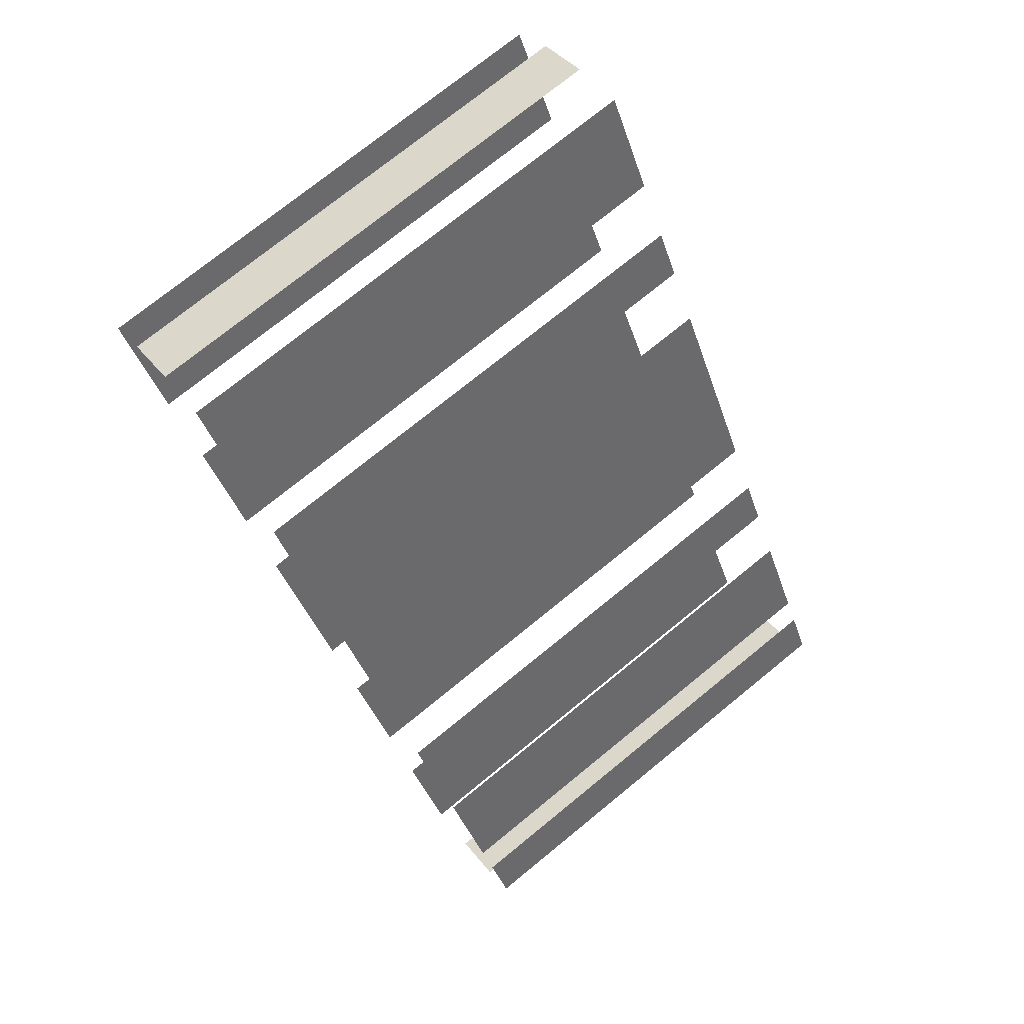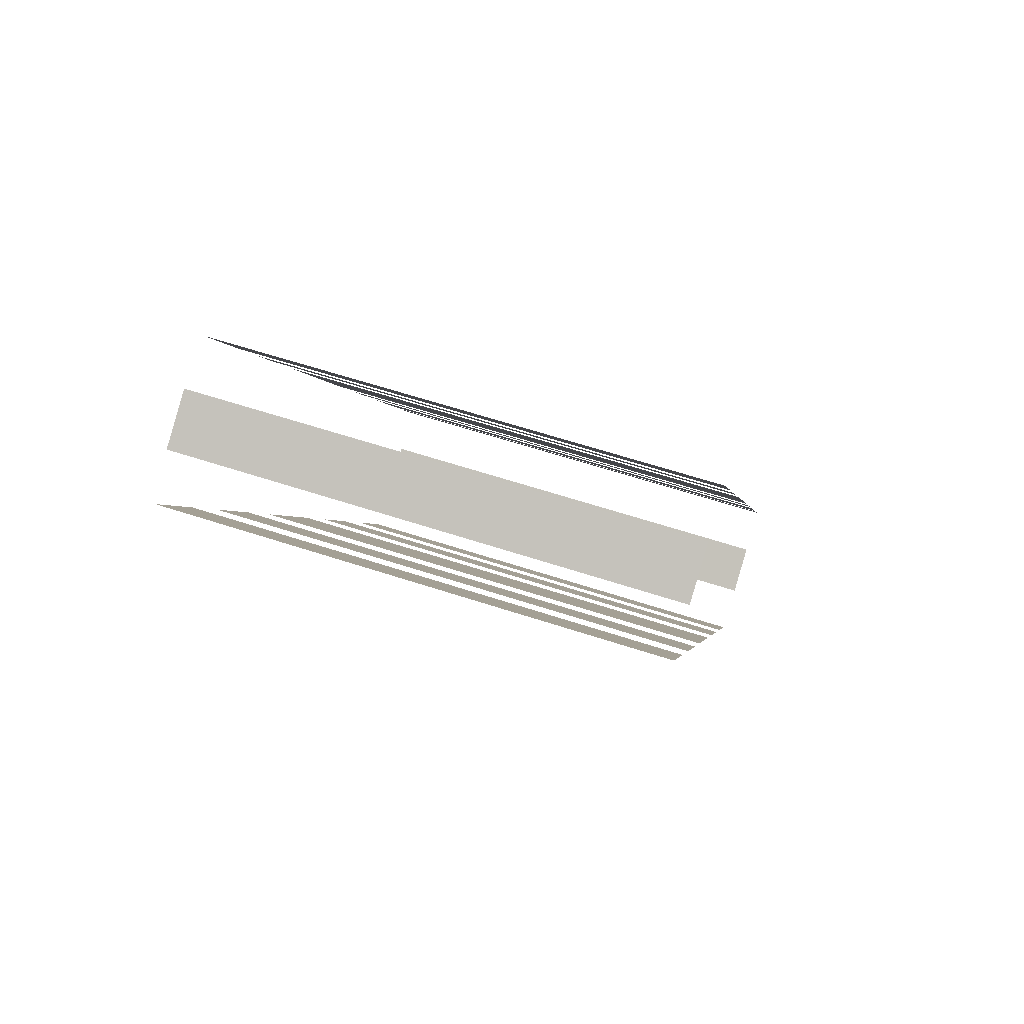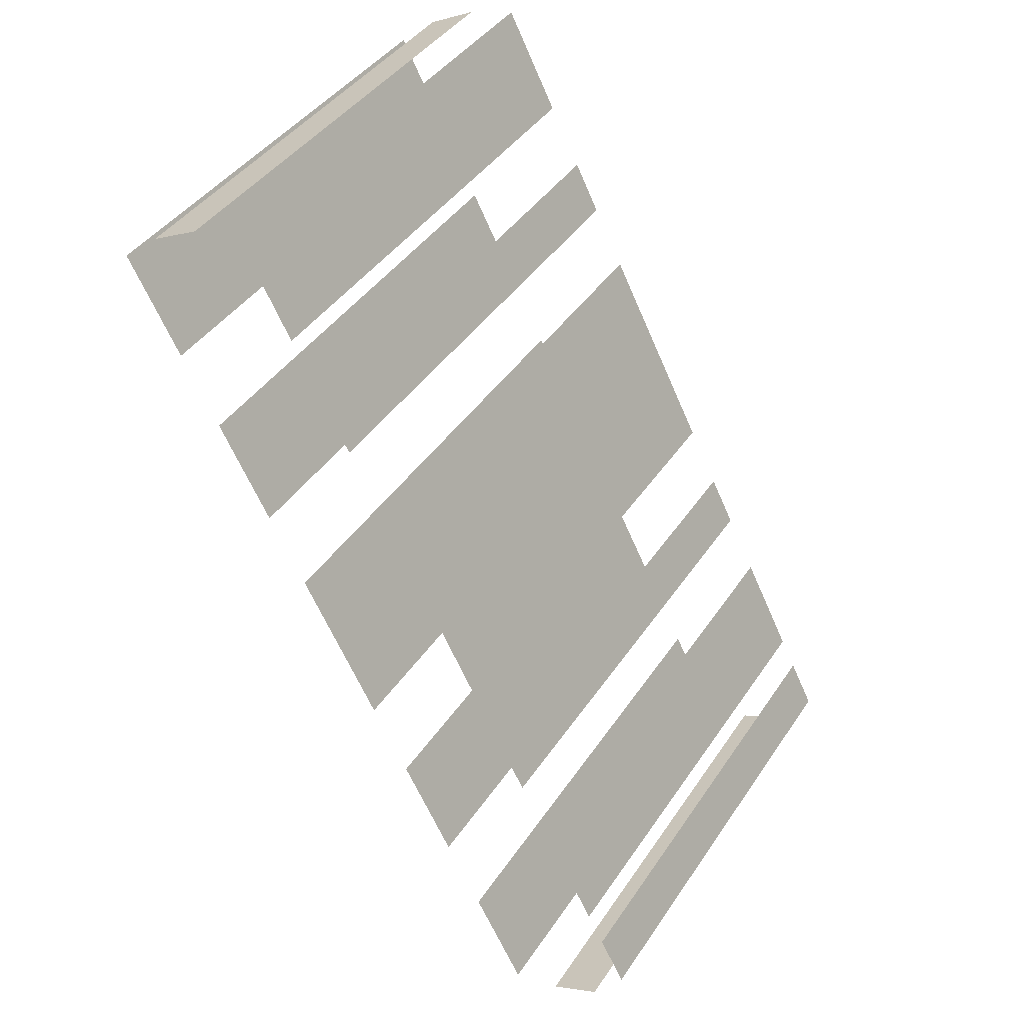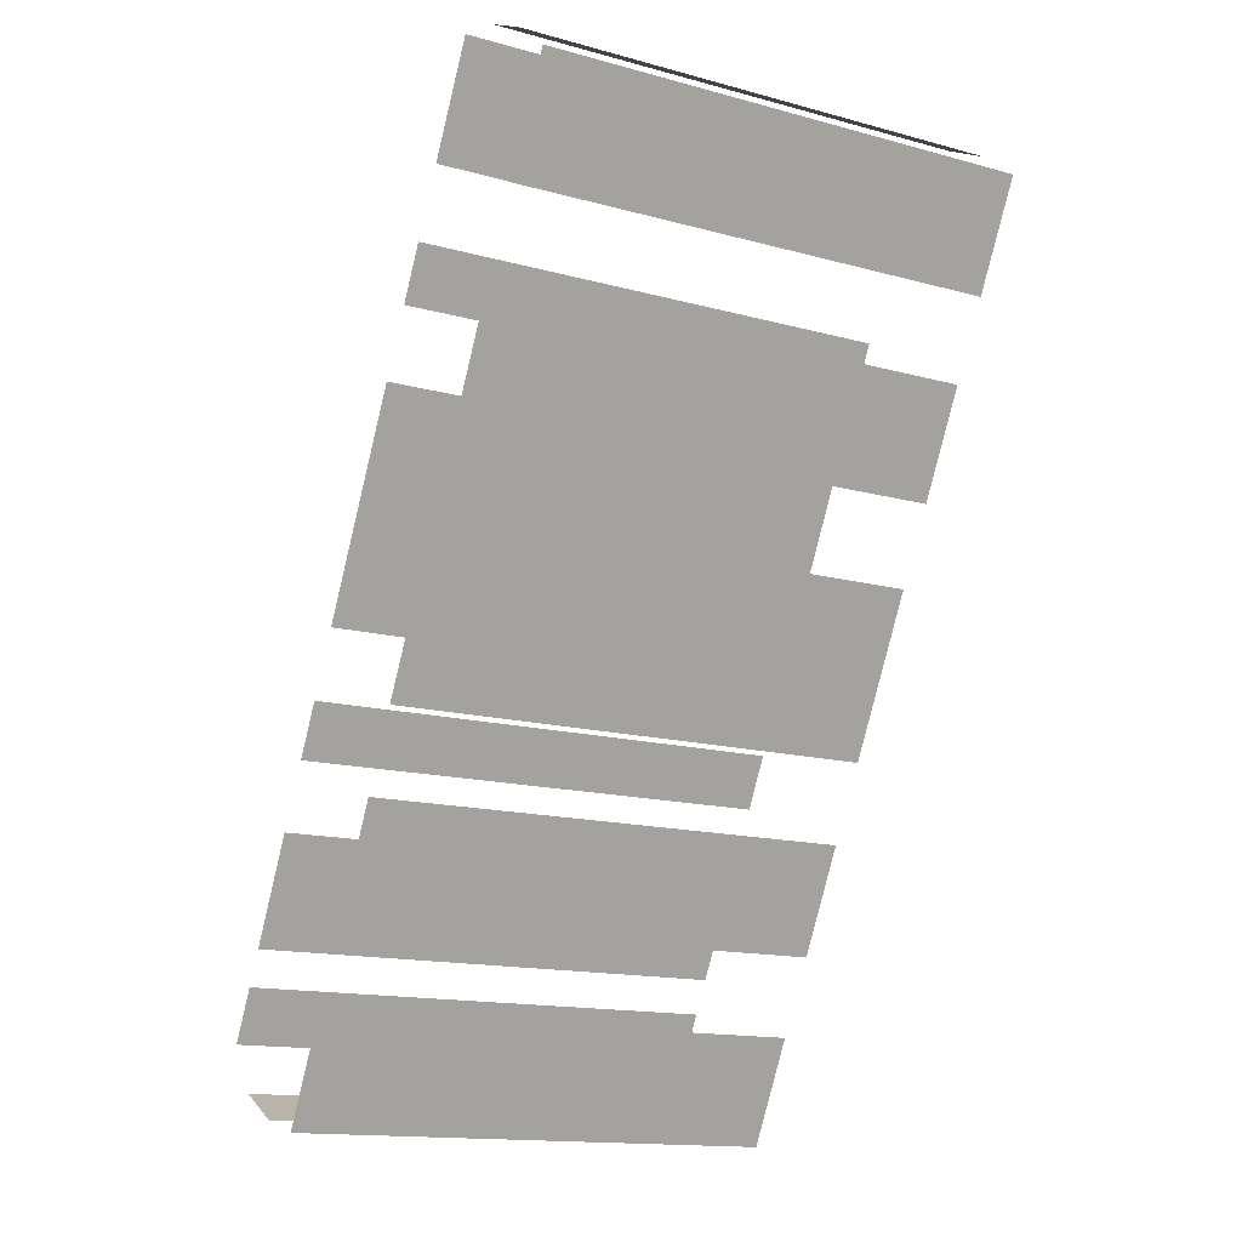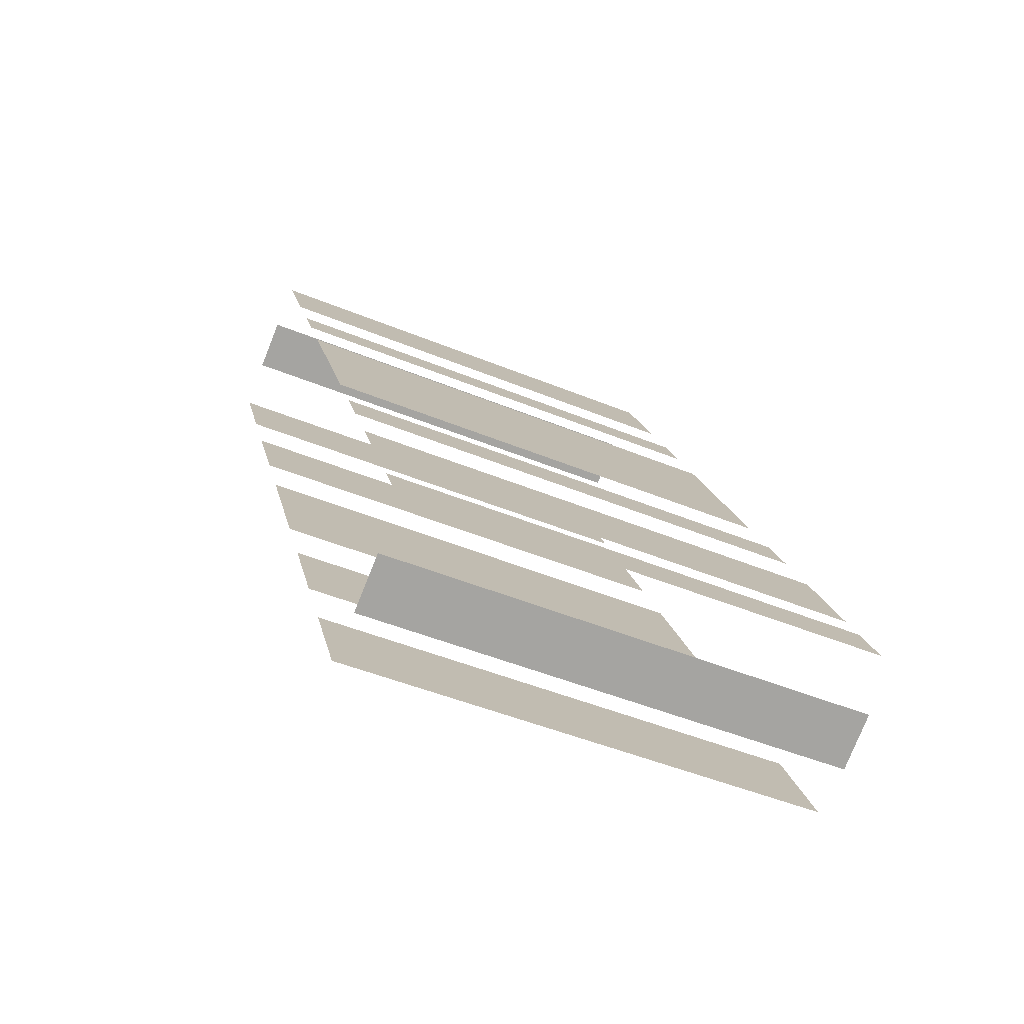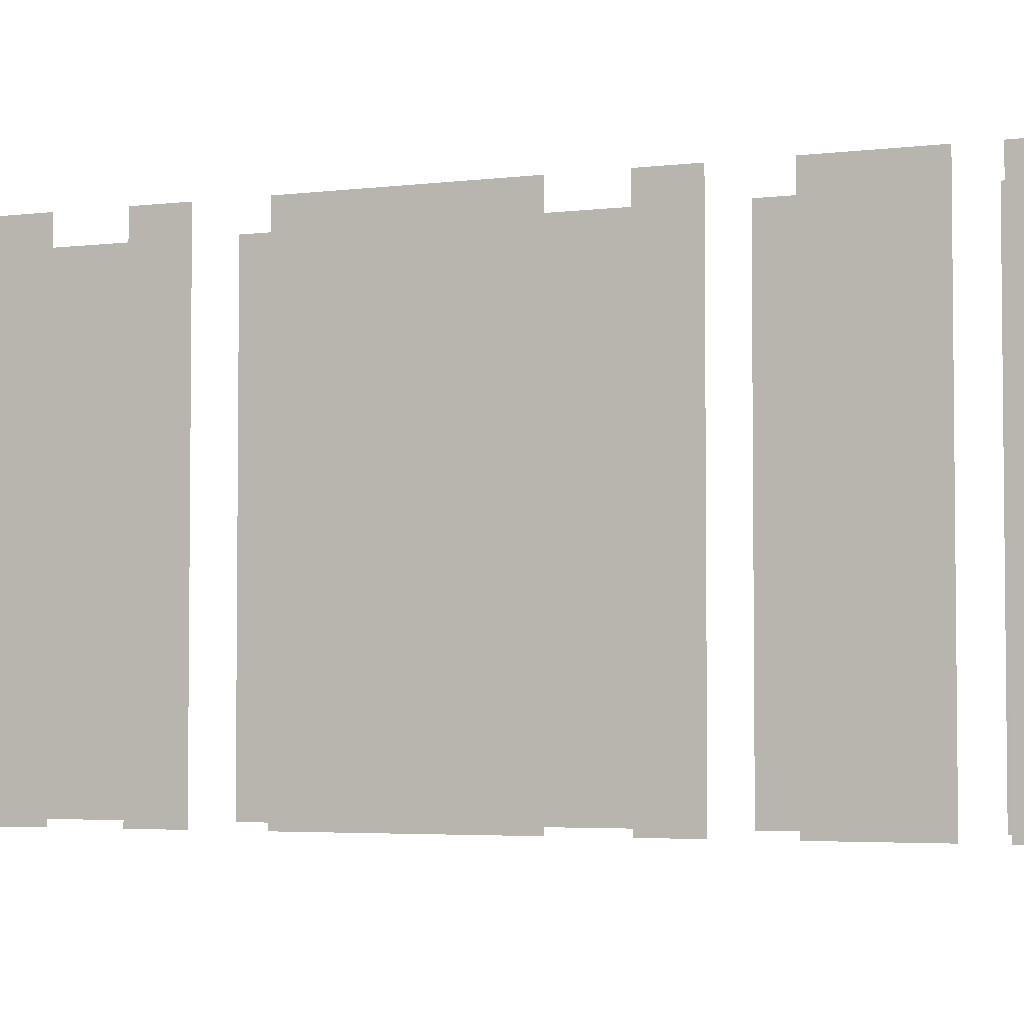
<metadata>
{"format":"obj","ext":"obj","renderer":"f3d","projection":"perspective","resolution":1024,"background":"white","views":[{"elev":74.0,"azim":-129.2,"up":"+Y"},{"elev":62.2,"azim":108.4,"up":"+Y"},{"elev":41.9,"azim":-149.0,"up":"+Y"},{"elev":-14.7,"azim":59.4,"up":"+Y"},{"elev":-47.8,"azim":-114.8,"up":"+Y"},{"elev":-3.8,"azim":-94.4,"up":"+Z"}]}
</metadata>
<code>
o geometryt000010000010000110010110000110000100110010110110st66
v 167.5 -269.8 582.2
v 167.5 -269.8 567.2
v 169.1 -270.6 567.2
v 169.1 -270.6 582.2
v 167.3 -266.8 567.2
v 166.5 -268.4 567.2
v 166.5 -268.4 582.2
v 167.3 -266.8 582.2
v 169.5 -262.7 567.2
v 167.9 -265.8 567.2
v 167.9 -265.8 582.2
v 169.5 -262.7 582.2
v 171.3 -259.3 567.2
v 170.5 -260.8 567.2
v 170.5 -260.8 582.2
v 171.3 -259.3 582.2
v 175.5 -251.2 582.2
v 175.5 -251.2 567.2
v 172.3 -257.4 567.2
v 172.3 -257.4 582.2
v 177.3 -247.7 582.2
v 177.3 -247.7 567.2
v 176.5 -249.3 567.2
v 176.5 -249.3 582.2
v 179.6 -243.4 582.2
v 179.9 -242.7 567.2
v 178.3 -245.8 567.2
v 179.9 -242.7 582.2
v 178.3 -245.8 582.2
v 170.6 -271.1 582.2
v 170.6 -271.1 567.2
v 172.2 -268 567.2
v 172.2 -268 582.2
v 173.4 -265.7 567.2
v 175 -262.6 567.2
v 175 -262.6 582.2
v 173.4 -265.7 582.2
v 176.2 -260.3 567.2
v 178.6 -255.7 567.2
v 178.6 -255.7 582.2
v 176.2 -260.3 582.2
v 179.8 -253.4 567.2
v 181.4 -250.3 567.2
v 181.4 -250.3 582.2
v 179.8 -253.4 582.2
v 182.6 -248.1 567.2
v 184.2 -245 567.2
v 184.2 -245 582.2
v 182.6 -248.1 582.2
v 183 -244 567.2
v 181.5 -243.1 567.2
v 181.5 -243.1 582.2
v 183 -244 582.2
f 1 2 3
f 1 3 4
f 5 6 7
f 8 5 7
f 9 10 11
f 12 9 11
f 13 14 15
f 16 13 15
f 17 18 19
f 17 19 20
f 21 22 23
f 21 23 24
f 25 26 27
f 28 26 25
f 25 27 29
f 30 31 32
f 30 32 33
f 34 35 36
f 37 34 36
f 38 39 40
f 41 38 40
f 42 43 44
f 45 42 44
f 46 47 48
f 49 46 48
f 50 51 52
f 53 50 52

</code>
